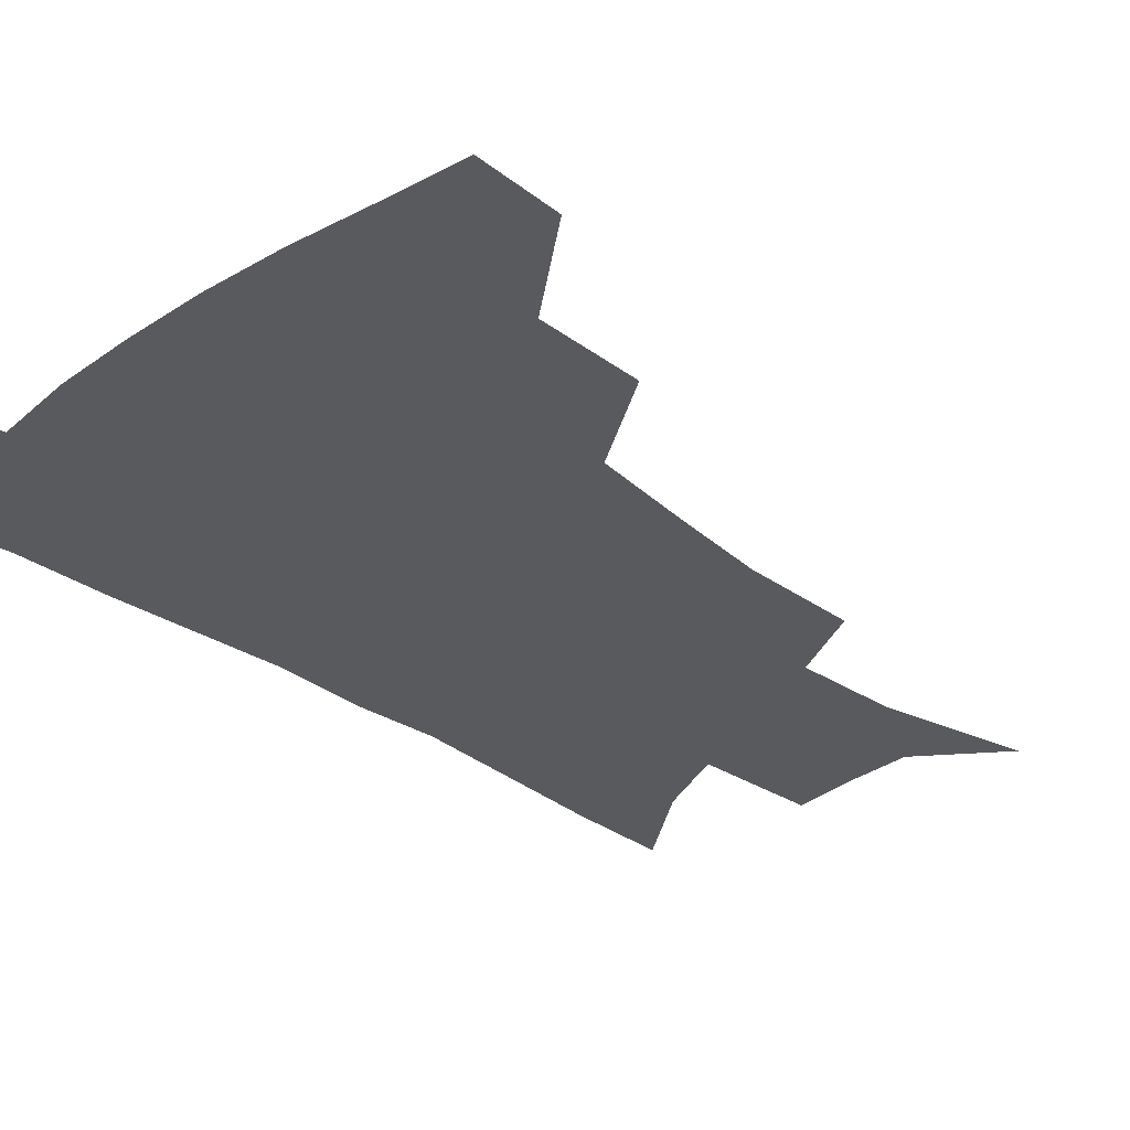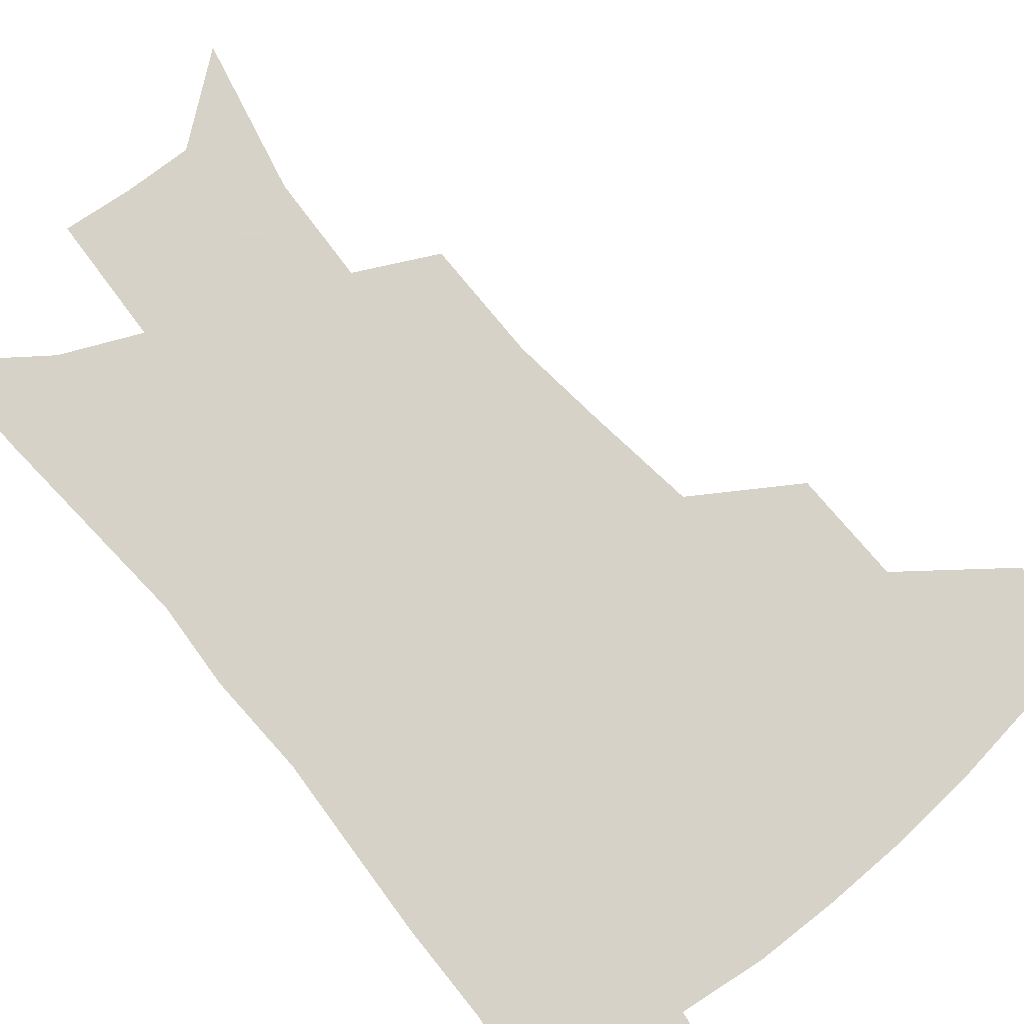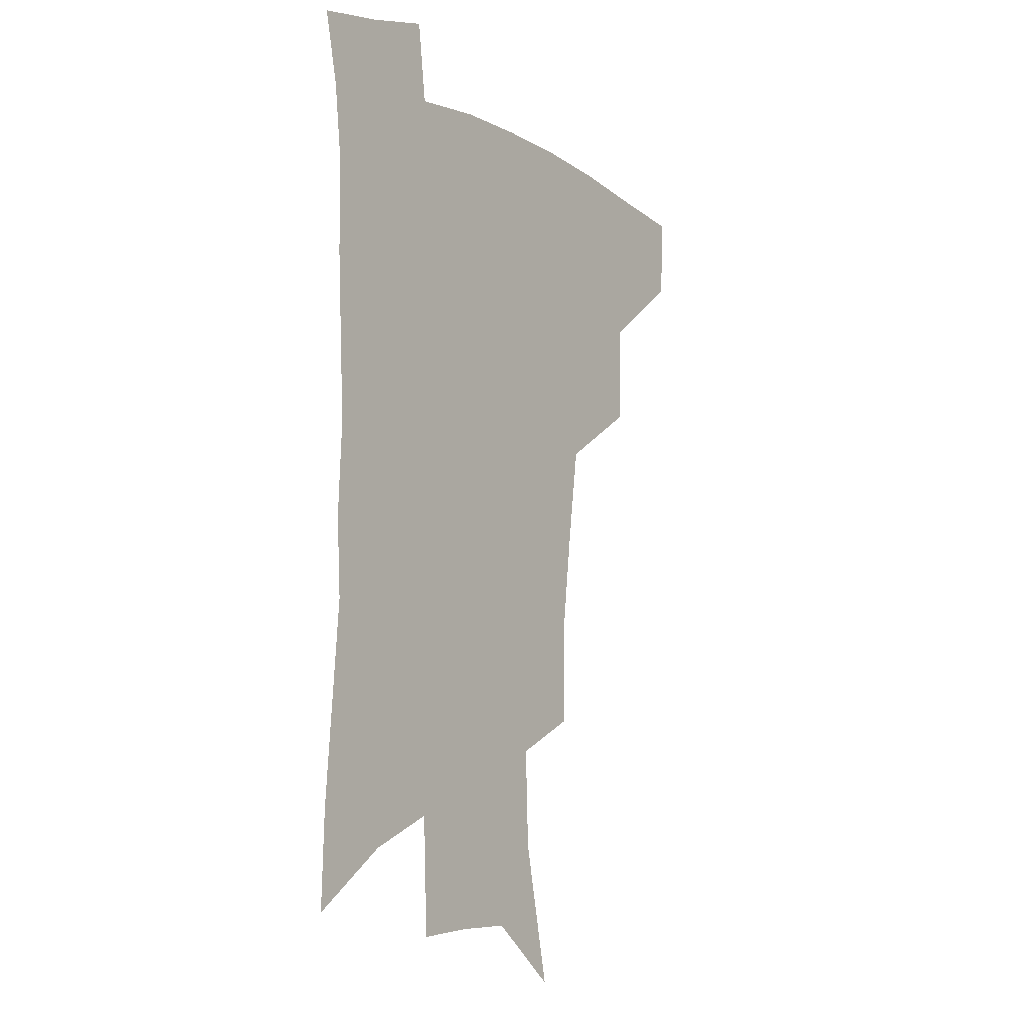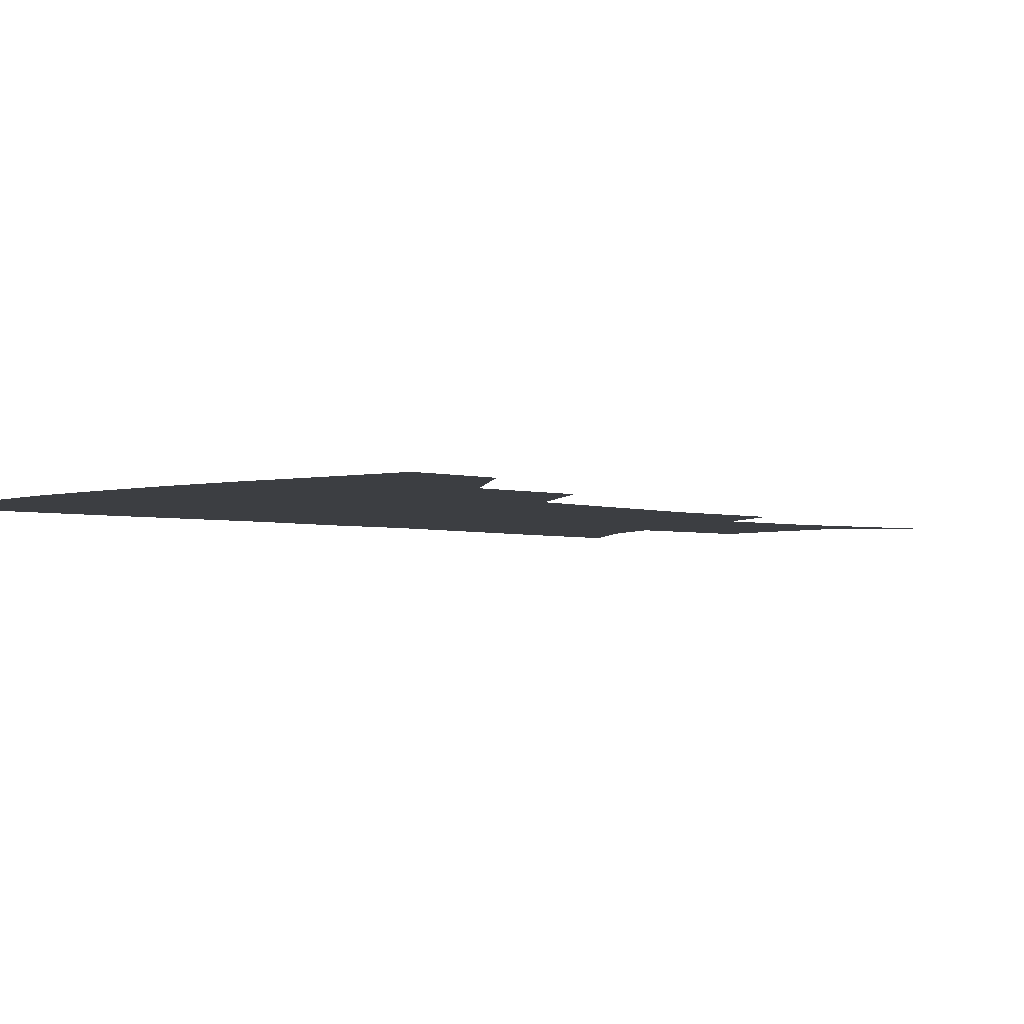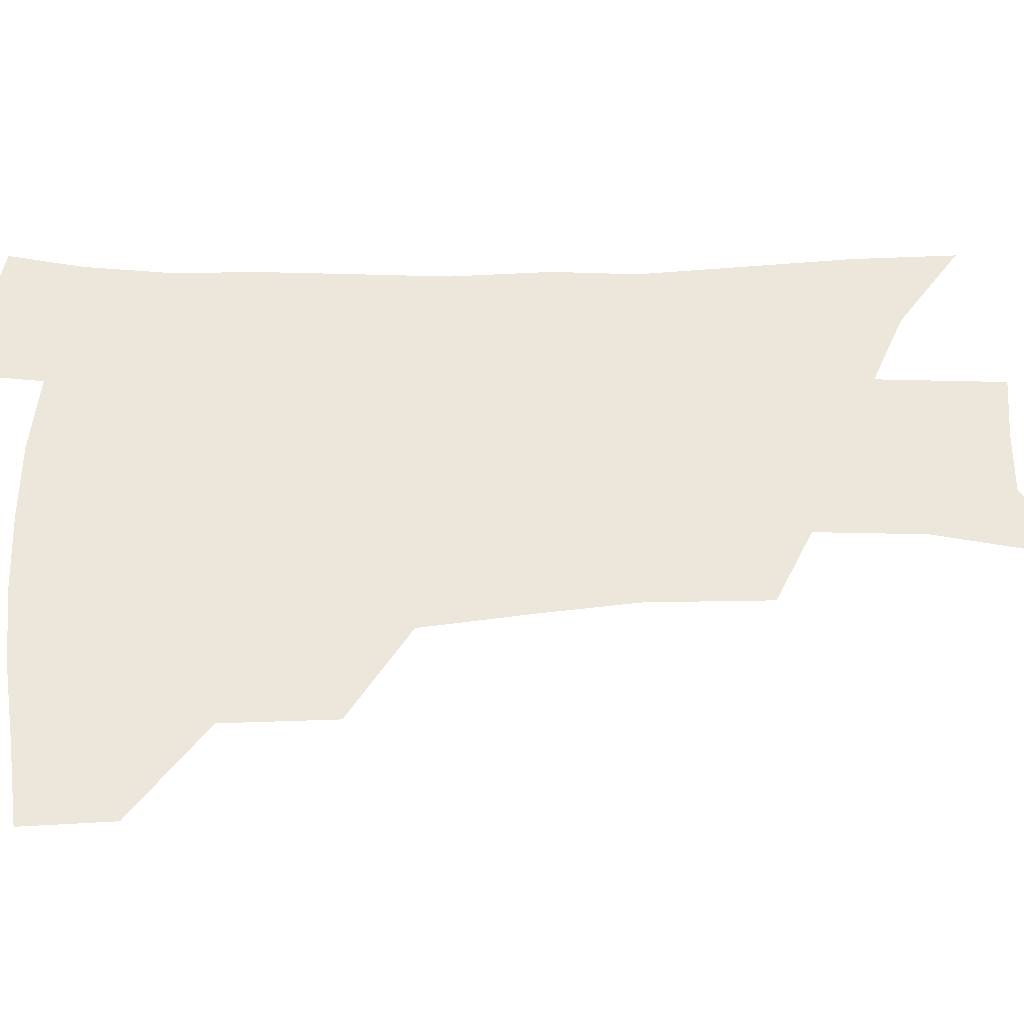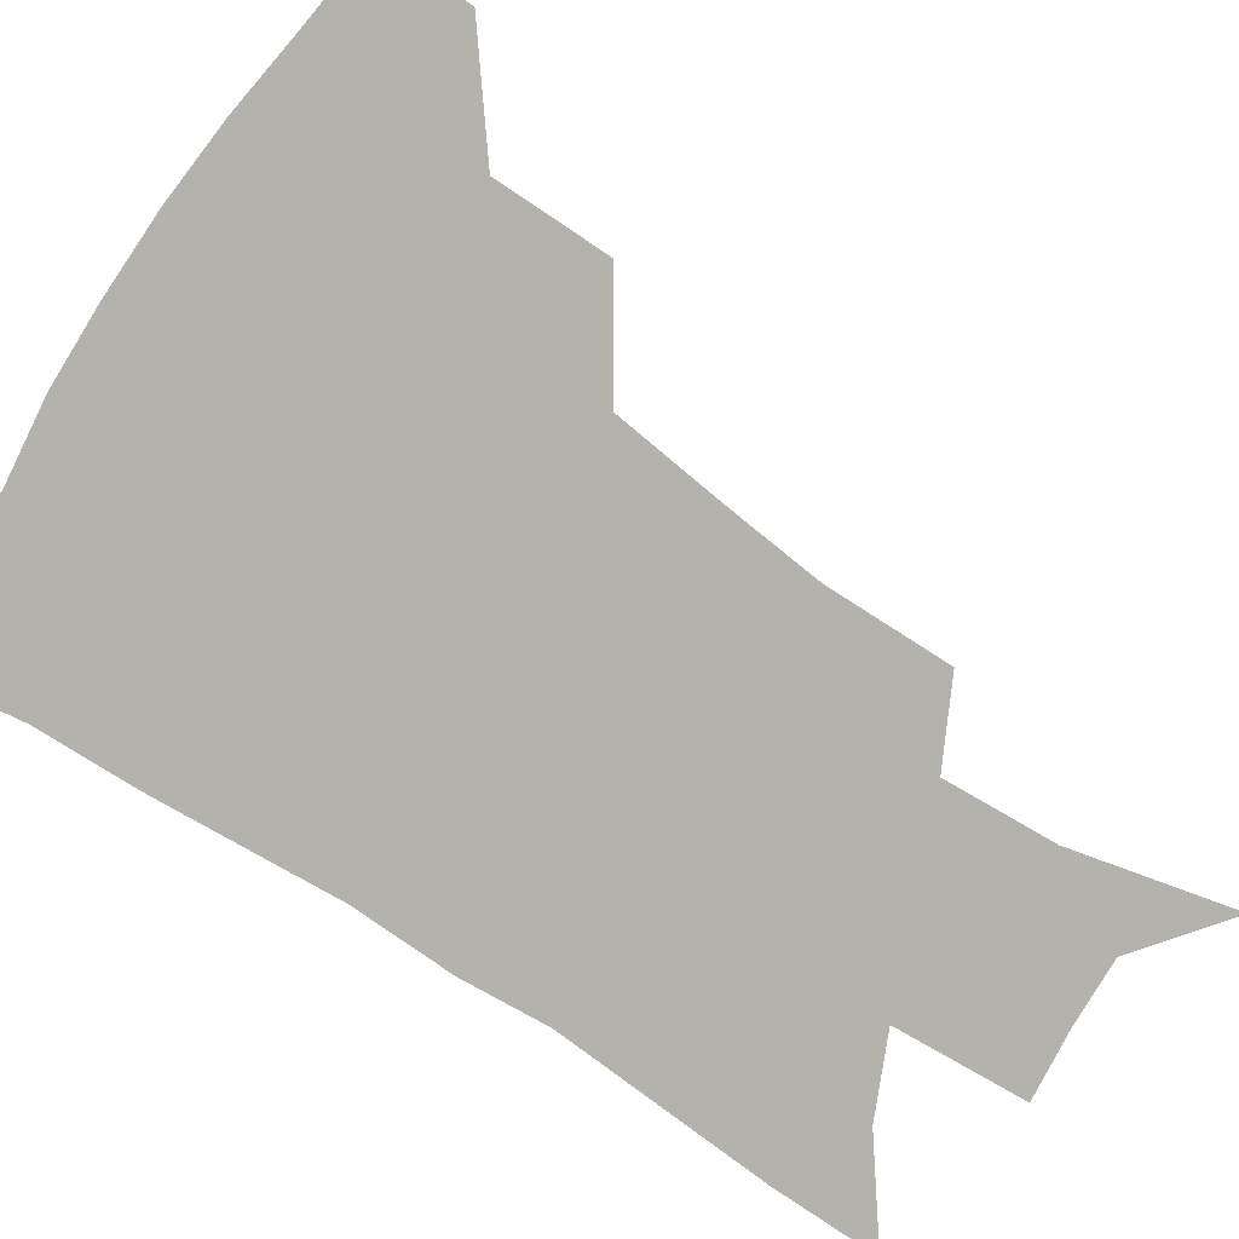
<metadata>
{"format":"obj","ext":"obj","renderer":"f3d","projection":"perspective","resolution":1024,"background":"white","views":[{"elev":-31.3,"azim":-135.0,"up":"+Z"},{"elev":77.3,"azim":141.1,"up":"+Z"},{"elev":-9.0,"azim":126.1,"up":"+Y"},{"elev":-3.1,"azim":-133.9,"up":"+Z"},{"elev":51.0,"azim":-90.7,"up":"+Z"},{"elev":-79.5,"azim":-122.2,"up":"+Z"}]}
</metadata>
<code>
v 487.8 443.4 0
v 486.3 473.8 0
v 522.6 380.3 0
v 521.6 418 0
v 519.5 448.8 0
v 515.7 477.7 0
v 565.2 248.3 0
v 564.9 289.4 0
v 560.9 322.7 0
v 555.9 359.2 0
v 552.9 394.4 0
v 550.8 424.8 0
v 549.1 452.9 0
v 544.4 482 0
v 579.4 145.9 0
v 590.5 198.5 0
v 591.8 235.2 0
v 589.2 270.2 0
v 587.5 306.8 0
v 583.8 336.7 0
v 580.9 369.7 0
v 579.3 401.5 0
v 578.2 429.8 0
v 576.3 455.8 0
v 573 484.6 0
v 607.7 168.5 0
v 613.1 211.7 0
v 612.2 244.3 0
v 611 282.5 0
v 608.9 313.7 0
v 606.7 344.7 0
v 605 375.5 0
v 604.1 404 0
v 603.7 431 0
v 603.5 457.2 0
v 601.4 485.5 0
v 630.6 167.9 0
v 634.1 216.8 0
v 633.3 251 0
v 631.8 283.6 0
v 630.2 316.3 0
v 629.2 344.9 0
v 628.1 377.6 0
v 628.2 405.3 0
v 629 431.8 0
v 630.1 457.3 0
v 629.4 485.2 0
v 654 165.8 0
v 655.7 209.4 0
v 654.7 247.3 0
v 652.8 283.3 0
v 651.9 314.2 0
v 651.8 342.6 0
v 651.1 374.9 0
v 652.1 402.2 0
v 653.4 429.9 0
v 655.3 456.4 0
v 658.2 482.1 0
v 661.9 512.3 0
v 681.9 197.9 0
v 678.5 238 0
v 676 274 0
v 674.8 306.5 0
v 674.8 336.7 0
v 675.4 366.8 0
v 675.5 397.7 0
v 678.1 425 0
v 680 453.2 0
v 684.1 478.1 0
v 689.1 505.1 0
v 712.1 175.9 0
v 710.8 211.7 0
v 707.6 249 0
v 704.5 285.1 0
v 706 314.4 0
v 704.2 349.1 0
v 705.7 380.1 0
v 707 411.3 0
v 707.1 444.7 0
v 710.3 473.5 0
v 715.8 499.9 0
f 4 5 1
f 1 5 2
f 5 6 2
f 10 11 3
f 3 11 4
f 11 12 4
f 4 12 5
f 12 13 5
f 5 13 6
f 13 14 6
f 17 18 7
f 7 18 8
f 18 19 8
f 8 19 9
f 19 20 9
f 9 20 10
f 20 21 10
f 10 21 11
f 21 22 11
f 11 22 12
f 22 23 12
f 12 23 13
f 23 24 13
f 13 24 14
f 24 25 14
f 15 26 16
f 26 27 16
f 16 27 17
f 27 28 17
f 17 28 18
f 28 29 18
f 18 29 19
f 29 30 19
f 19 30 20
f 30 31 20
f 20 31 21
f 31 32 21
f 21 32 22
f 32 33 22
f 22 33 23
f 33 34 23
f 23 34 24
f 34 35 24
f 24 35 25
f 35 36 25
f 26 37 27
f 37 38 27
f 27 38 28
f 38 39 28
f 28 39 29
f 39 40 29
f 29 40 30
f 40 41 30
f 30 41 31
f 41 42 31
f 31 42 32
f 42 43 32
f 32 43 33
f 43 44 33
f 33 44 34
f 44 45 34
f 34 45 35
f 45 46 35
f 35 46 36
f 46 47 36
f 37 48 38
f 48 49 38
f 38 49 39
f 49 50 39
f 39 50 40
f 50 51 40
f 40 51 41
f 51 52 41
f 41 52 42
f 52 53 42
f 42 53 43
f 53 54 43
f 43 54 44
f 54 55 44
f 44 55 45
f 55 56 45
f 45 56 46
f 56 57 46
f 46 57 47
f 57 58 47
f 49 60 50
f 60 61 50
f 50 61 51
f 61 62 51
f 51 62 52
f 62 63 52
f 52 63 53
f 63 64 53
f 53 64 54
f 64 65 54
f 54 65 55
f 65 66 55
f 55 66 56
f 66 67 56
f 56 67 57
f 67 68 57
f 57 68 58
f 68 69 58
f 58 69 59
f 69 70 59
f 60 71 61
f 71 72 61
f 61 72 62
f 72 73 62
f 62 73 63
f 73 74 63
f 63 74 64
f 74 75 64
f 64 75 65
f 75 76 65
f 65 76 66
f 76 77 66
f 66 77 67
f 77 78 67
f 67 78 68
f 78 79 68
f 68 79 69
f 79 80 69
f 69 80 70
f 80 81 70

</code>
